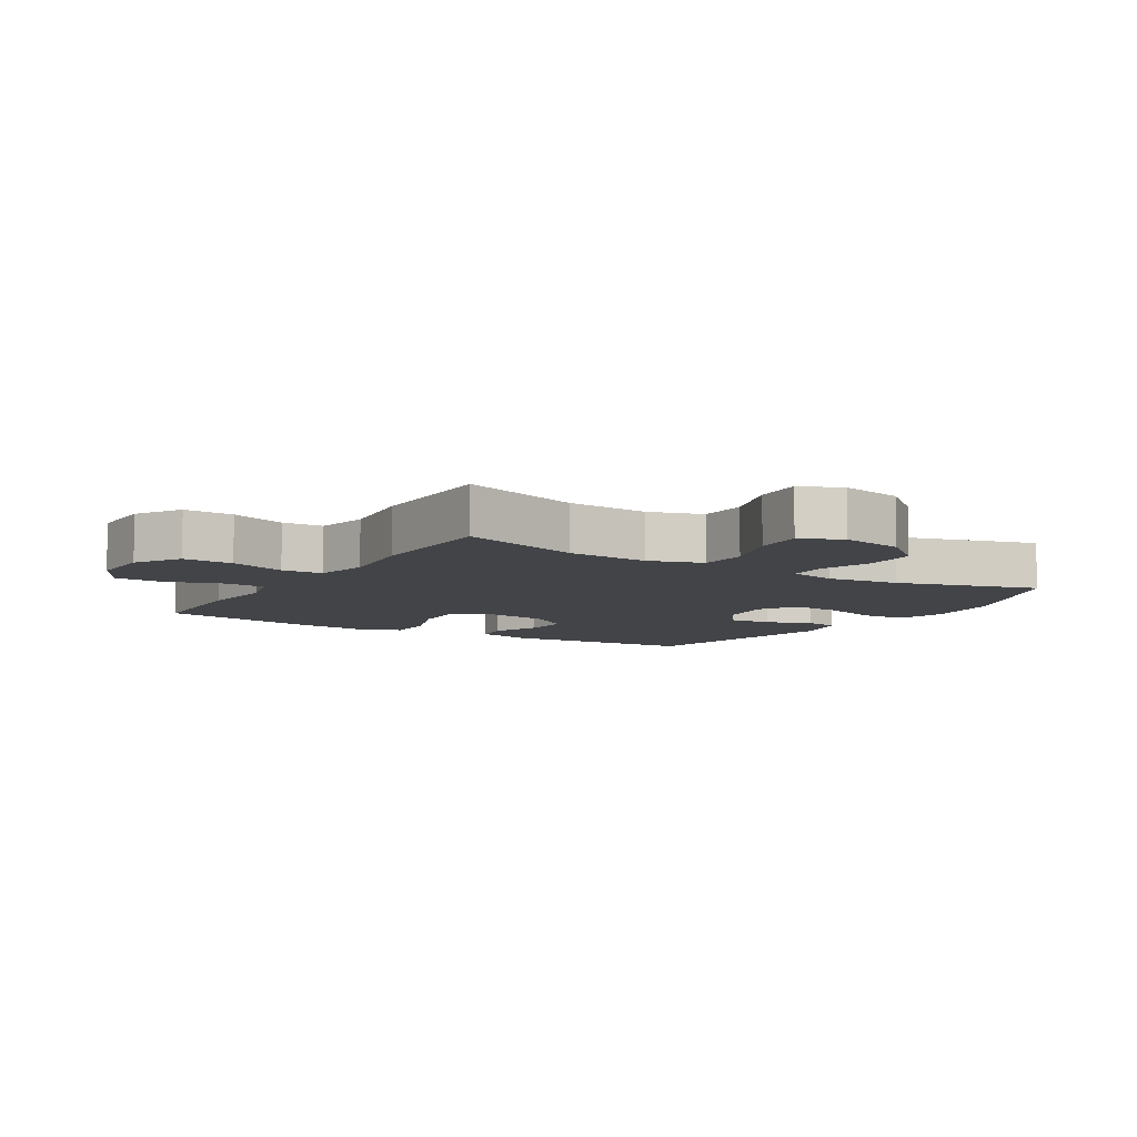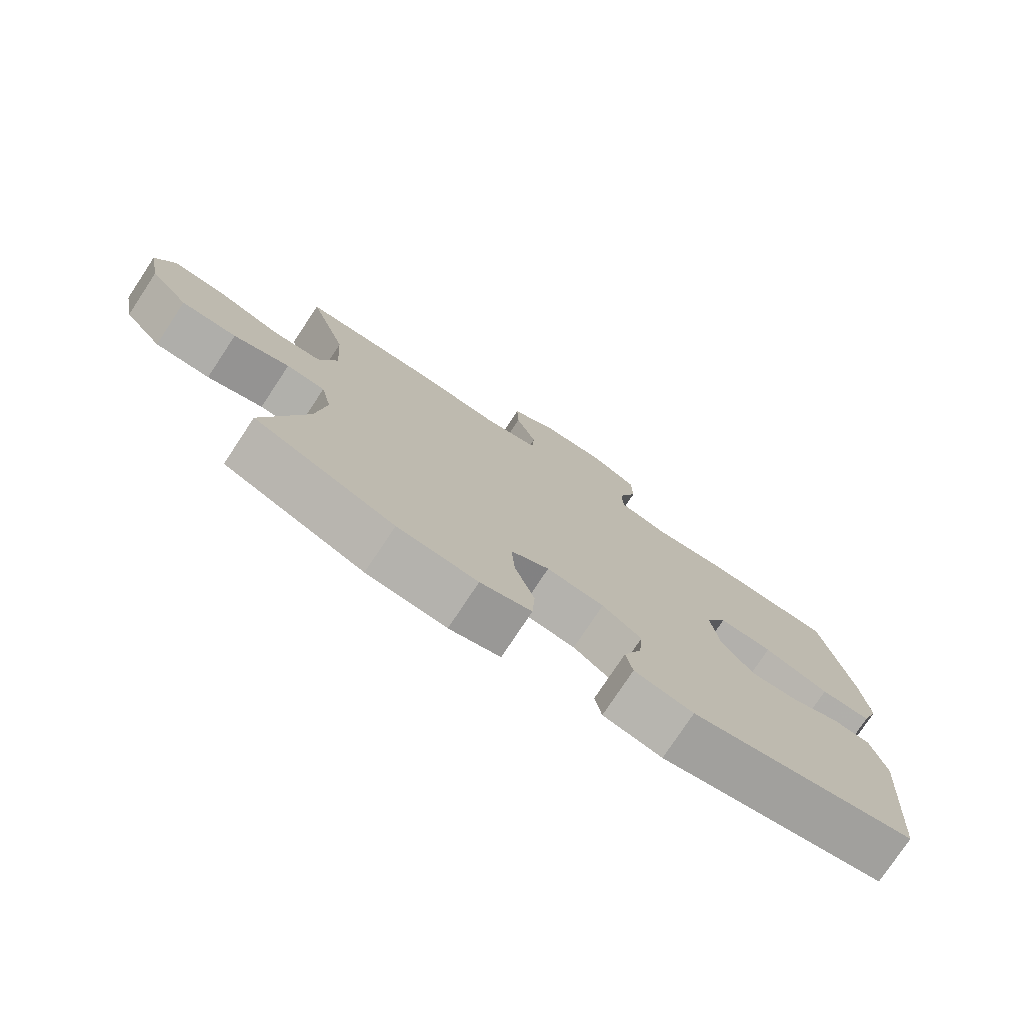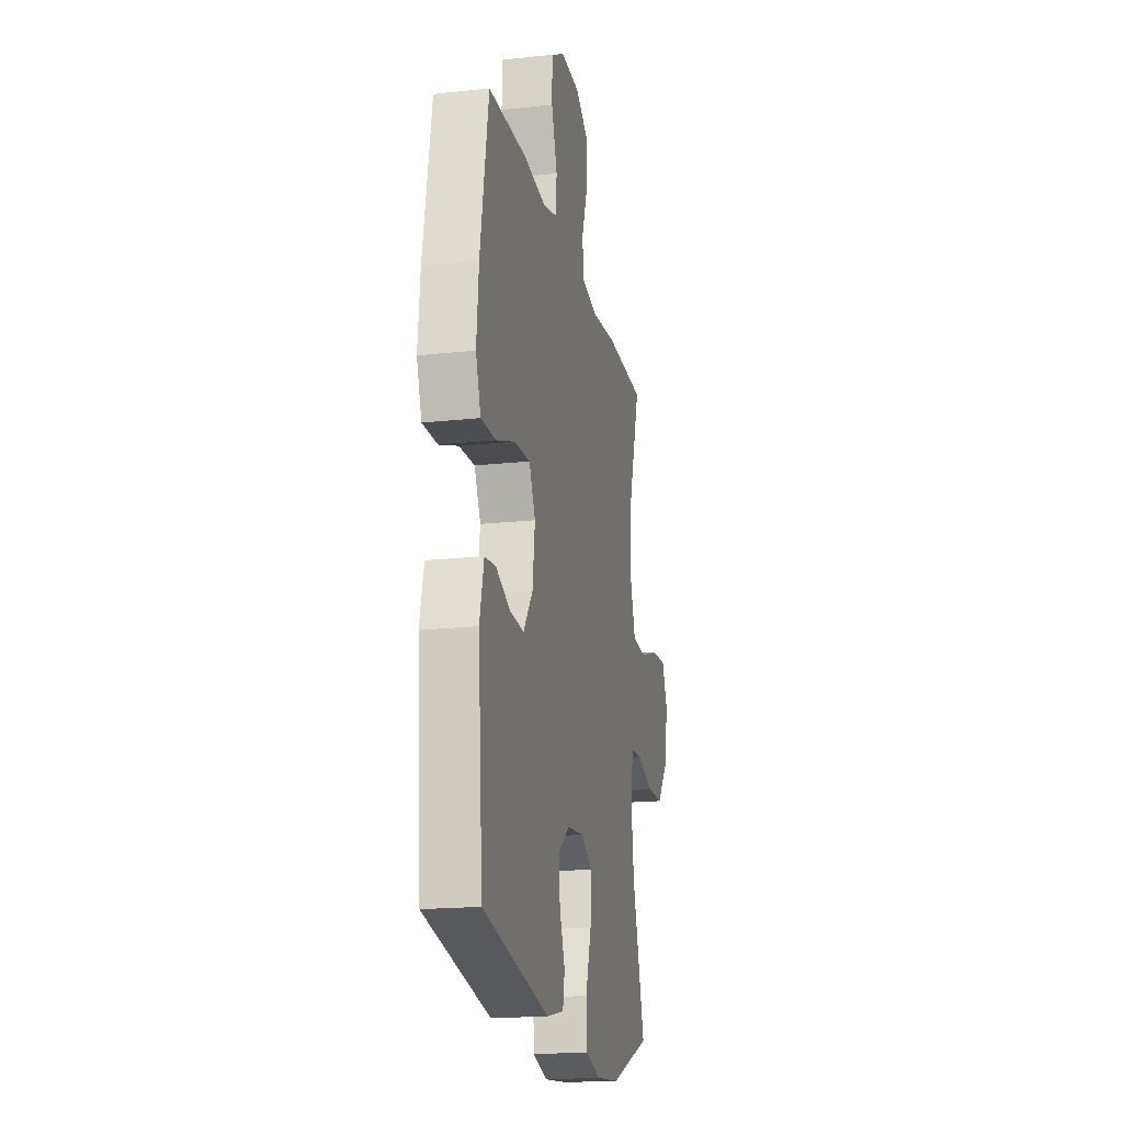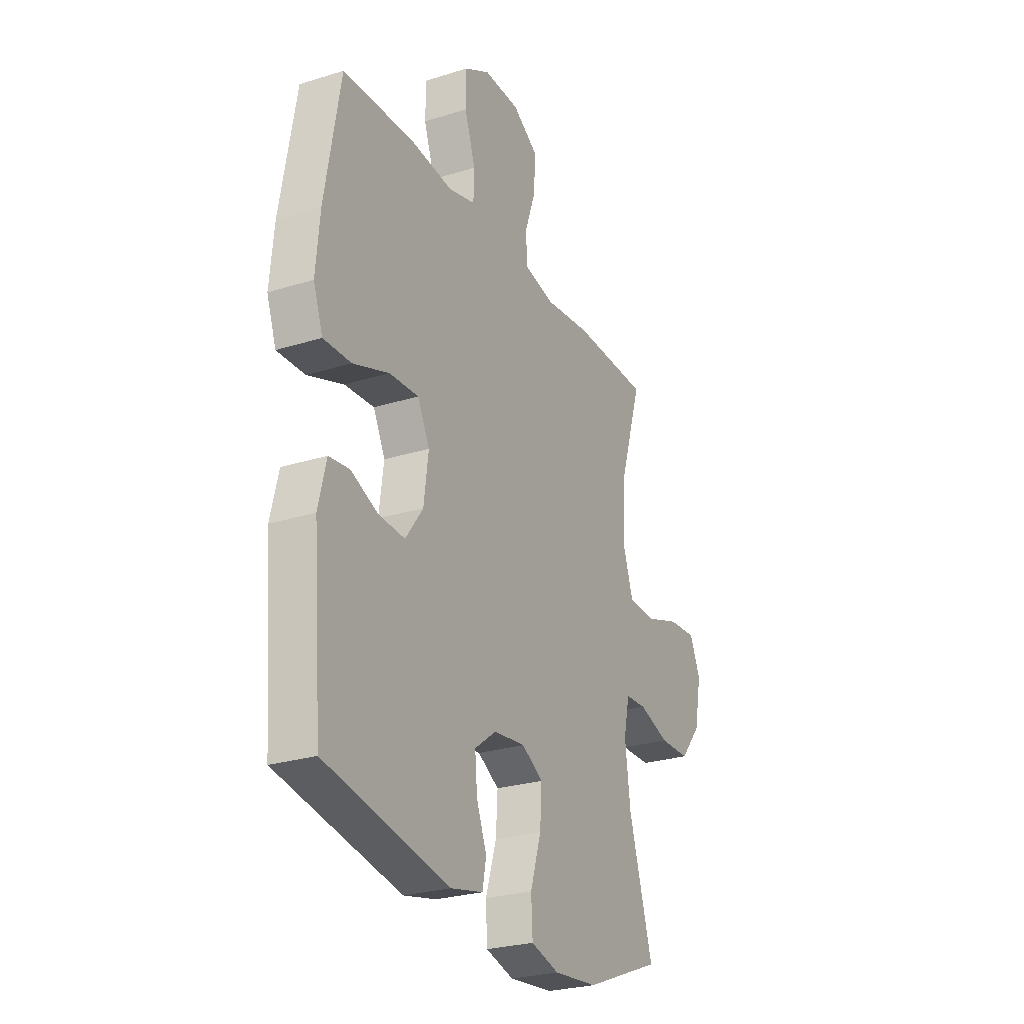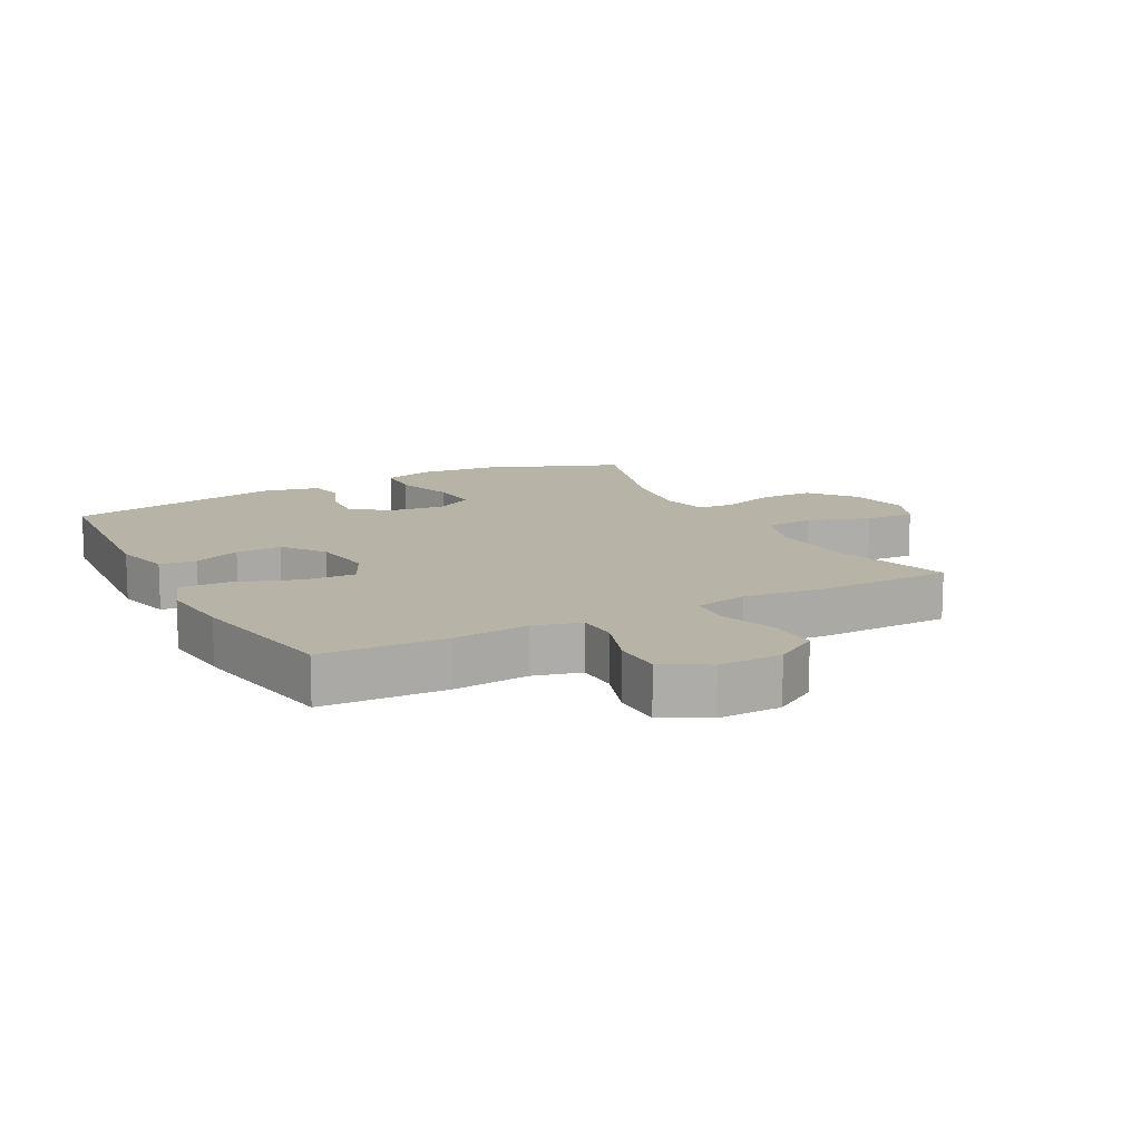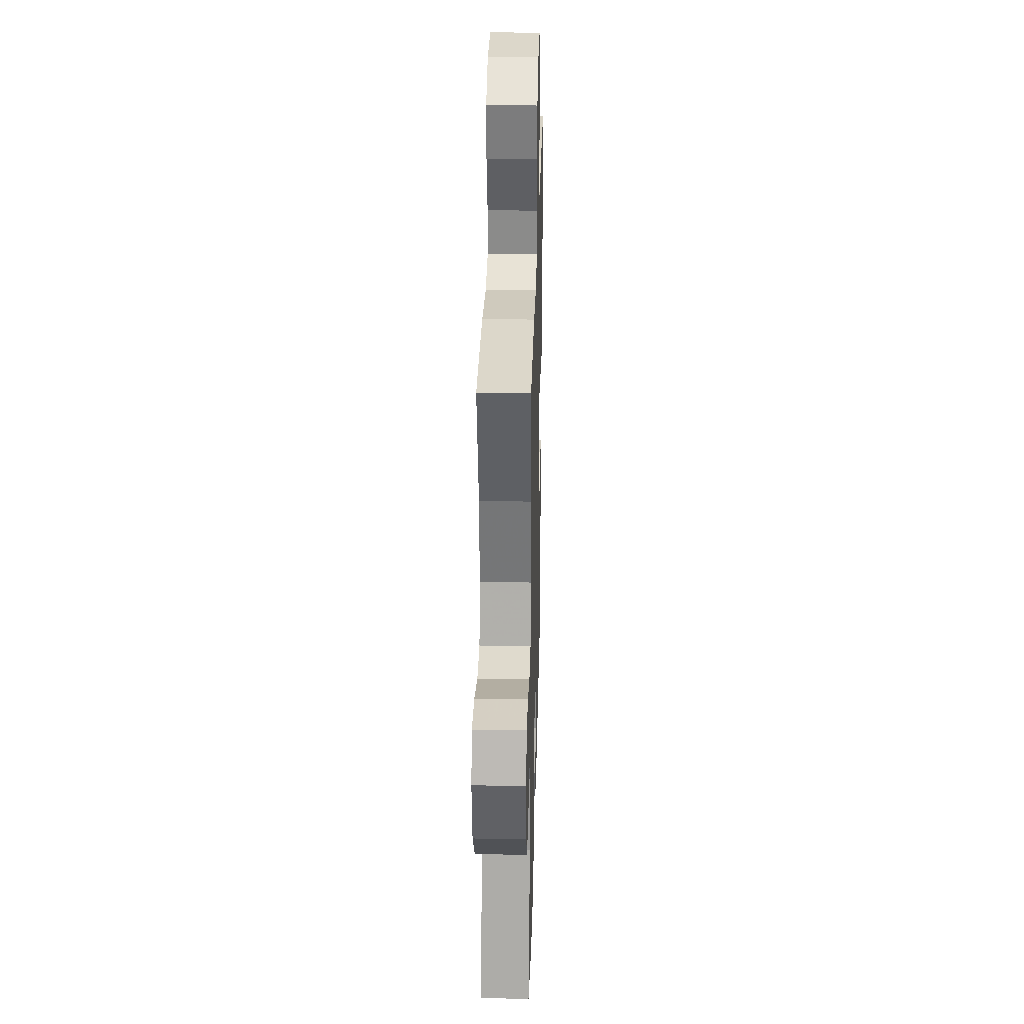
<metadata>
{"format":"obj","ext":"obj","renderer":"f3d","projection":"perspective","resolution":1024,"background":"white","views":[{"elev":-7.9,"azim":58.2,"up":"+Y"},{"elev":-77.3,"azim":146.5,"up":"+Z"},{"elev":-18.6,"azim":-78.2,"up":"+Z"},{"elev":-26.3,"azim":-63.7,"up":"+Z"},{"elev":12.9,"azim":-28.0,"up":"+Y"},{"elev":29.6,"azim":91.5,"up":"+Z"}]}
</metadata>
<code>
v -0.5 0.07 0.5
v -0.302 0.07 0.508
v -0.184 0.07 0.496
v -0.109 0.07 0.516
v -0.107 0.07 0.581
v -0.137 0.07 0.669
v -0.136 0.07 0.746
v -0.065 0.07 0.786
v 0.035 0.07 0.784
v 0.105 0.07 0.74
v 0.103 0.07 0.661
v 0.072 0.07 0.572
v 0.076 0.07 0.507
v 0.16 0.07 0.489
v 0.288 0.07 0.504
v 0.5 0.07 0.5
v 0.44 0.07 0.308
v 0.432 0.07 0.177
v 0.46 0.07 0.092
v 0.536 0.07 0.088
v 0.633 0.07 0.121
v 0.711 0.07 0.126
v 0.74 0.07 0.06
v 0.721 0.07 -0.039
v 0.663 0.07 -0.109
v 0.579 0.07 -0.11
v 0.494 0.07 -0.082
v 0.435 0.07 -0.085
v 0.419 0.07 -0.16
v 0.434 0.07 -0.277
v 0.5 0.07 -0.5
v 0.286 0.07 -0.585
v 0.164 0.07 -0.597
v 0.086 0.07 -0.575
v 0.082 0.07 -0.503
v 0.112 0.07 -0.408
v 0.117 0.07 -0.33
v 0.058 0.07 -0.296
v -0.03 0.07 -0.306
v -0.09 0.07 -0.351
v -0.084 0.07 -0.42
v -0.056 0.07 -0.492
v -0.066 0.07 -0.546
v -0.156 0.07 -0.566
v -0.5 0.07 -0.5
v -0.525 0.07 -0.188
v -0.503 0.07 -0.098
v -0.446 0.07 -0.091
v -0.371 0.07 -0.122
v -0.298 0.07 -0.126
v -0.249 0.07 -0.059
v -0.236 0.07 0.038
v -0.269 0.07 0.104
v -0.351 0.07 0.099
v -0.451 0.07 0.063
v -0.528 0.07 0.061
v -0.554 0.07 0.134
v -0.543 0.07 0.252
v -0.5 0 0.5
v -0.302 0 0.508
v -0.184 0 0.496
v -0.109 0 0.516
v -0.107 0 0.581
v -0.137 0 0.669
v -0.136 0 0.746
v -0.065 0 0.786
v 0.035 0 0.784
v 0.105 0 0.74
v 0.103 0 0.661
v 0.072 0 0.572
v 0.076 0 0.507
v 0.16 0 0.489
v 0.288 0 0.504
v 0.5 0 0.5
v 0.44 0 0.308
v 0.432 0 0.177
v 0.46 0 0.092
v 0.536 0 0.088
v 0.633 0 0.121
v 0.711 0 0.126
v 0.74 0 0.06
v 0.721 0 -0.039
v 0.663 0 -0.109
v 0.579 0 -0.11
v 0.494 0 -0.082
v 0.435 0 -0.085
v 0.419 0 -0.16
v 0.434 0 -0.277
v 0.5 0 -0.5
v 0.286 0 -0.585
v 0.164 0 -0.597
v 0.086 0 -0.575
v 0.082 0 -0.503
v 0.112 0 -0.408
v 0.117 0 -0.33
v 0.058 0 -0.296
v -0.03 0 -0.306
v -0.09 0 -0.351
v -0.084 0 -0.42
v -0.056 0 -0.492
v -0.066 0 -0.546
v -0.156 0 -0.566
v -0.5 0 -0.5
v -0.525 0 -0.188
v -0.503 0 -0.098
v -0.446 0 -0.091
v -0.371 0 -0.122
v -0.298 0 -0.126
v -0.249 0 -0.059
v -0.236 0 0.038
v -0.269 0 0.104
v -0.351 0 0.099
v -0.451 0 0.063
v -0.528 0 0.061
v -0.554 0 0.134
v -0.543 0 0.252
f 54 55 56 57
f 53 54 57 58
f 46 47 48 49
f 46 49 50
f 45 46 50
f 44 45 50 51
f 41 42 43 44
f 40 41 44 51
f 33 34 35 36
f 33 36 37
f 30 31 32 33
f 29 30 33 37
f 28 29 37 38
f 24 25 26 27
f 24 27 28
f 23 24 28
f 20 21 22 23
f 19 20 23 28
f 18 19 28 38
f 14 15 16 17
f 13 14 17 18
f 9 10 11 12
f 9 12 13
f 8 9 13
f 5 6 7 8
f 4 5 8 13
f 3 4 13 18
f 53 58 1 2
f 52 53 2 3
f 39 40 51 52
f 38 39 52
f 3 18 38 52
f 115 114 113 112
f 116 115 112 111
f 107 106 105 104
f 108 107 104
f 108 104 103
f 109 108 103 102
f 102 101 100 99
f 109 102 99 98
f 94 93 92 91
f 95 94 91
f 91 90 89 88
f 95 91 88 87
f 96 95 87 86
f 85 84 83 82
f 86 85 82
f 86 82 81
f 81 80 79 78
f 86 81 78 77
f 96 86 77 76
f 75 74 73 72
f 76 75 72 71
f 70 69 68 67
f 71 70 67
f 71 67 66
f 66 65 64 63
f 71 66 63 62
f 76 71 62 61
f 60 59 116 111
f 61 60 111 110
f 110 109 98 97
f 110 97 96
f 110 96 76 61
f 1 59 60 2
f 2 60 61 3
f 3 61 62 4
f 4 62 63 5
f 5 63 64 6
f 6 64 65 7
f 7 65 66 8
f 8 66 67 9
f 9 67 68 10
f 10 68 69 11
f 11 69 70 12
f 12 70 71 13
f 13 71 72 14
f 14 72 73 15
f 15 73 74 16
f 16 74 75 17
f 17 75 76 18
f 18 76 77 19
f 19 77 78 20
f 20 78 79 21
f 21 79 80 22
f 22 80 81 23
f 23 81 82 24
f 24 82 83 25
f 25 83 84 26
f 26 84 85 27
f 27 85 86 28
f 28 86 87 29
f 29 87 88 30
f 30 88 89 31
f 31 89 90 32
f 32 90 91 33
f 33 91 92 34
f 34 92 93 35
f 35 93 94 36
f 36 94 95 37
f 37 95 96 38
f 38 96 97 39
f 39 97 98 40
f 40 98 99 41
f 41 99 100 42
f 42 100 101 43
f 43 101 102 44
f 44 102 103 45
f 45 103 104 46
f 46 104 105 47
f 47 105 106 48
f 48 106 107 49
f 49 107 108 50
f 50 108 109 51
f 51 109 110 52
f 52 110 111 53
f 53 111 112 54
f 54 112 113 55
f 55 113 114 56
f 56 114 115 57
f 57 115 116 58
f 58 116 59 1

</code>
